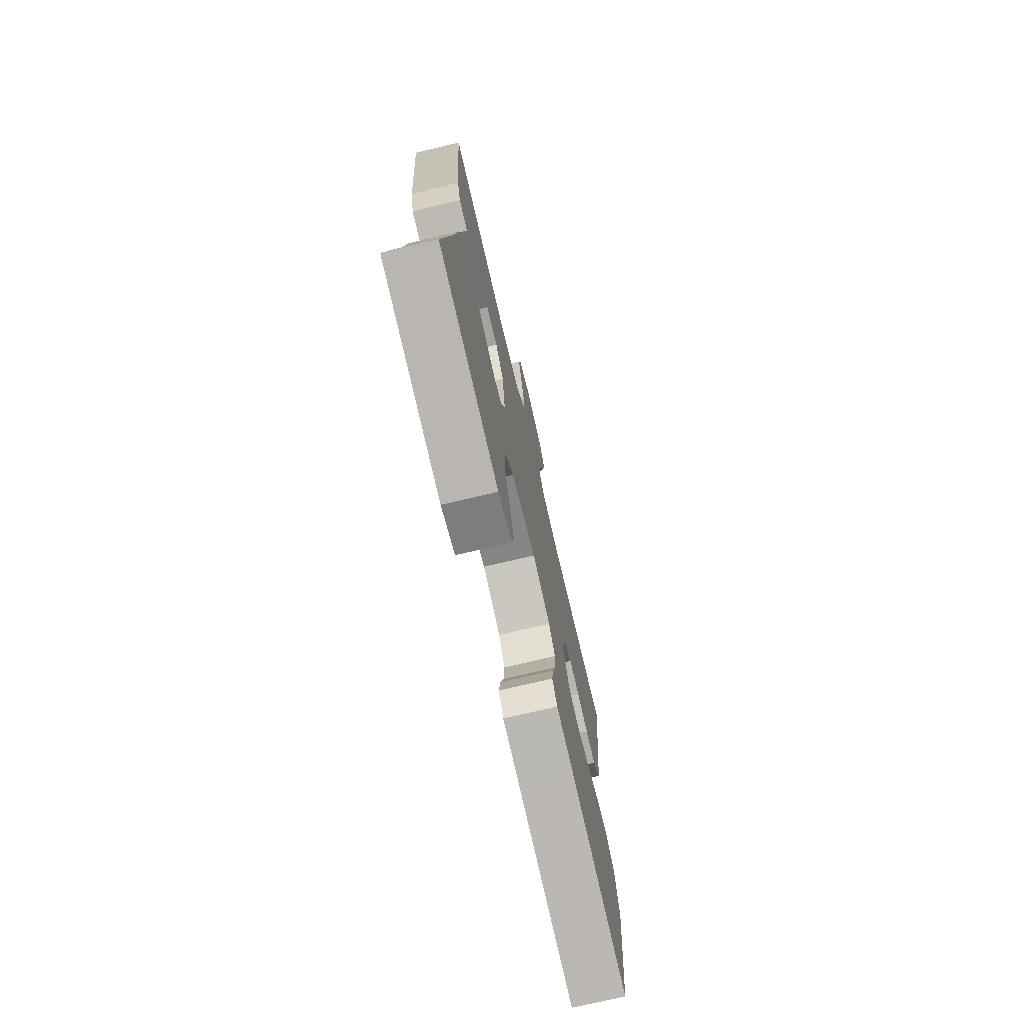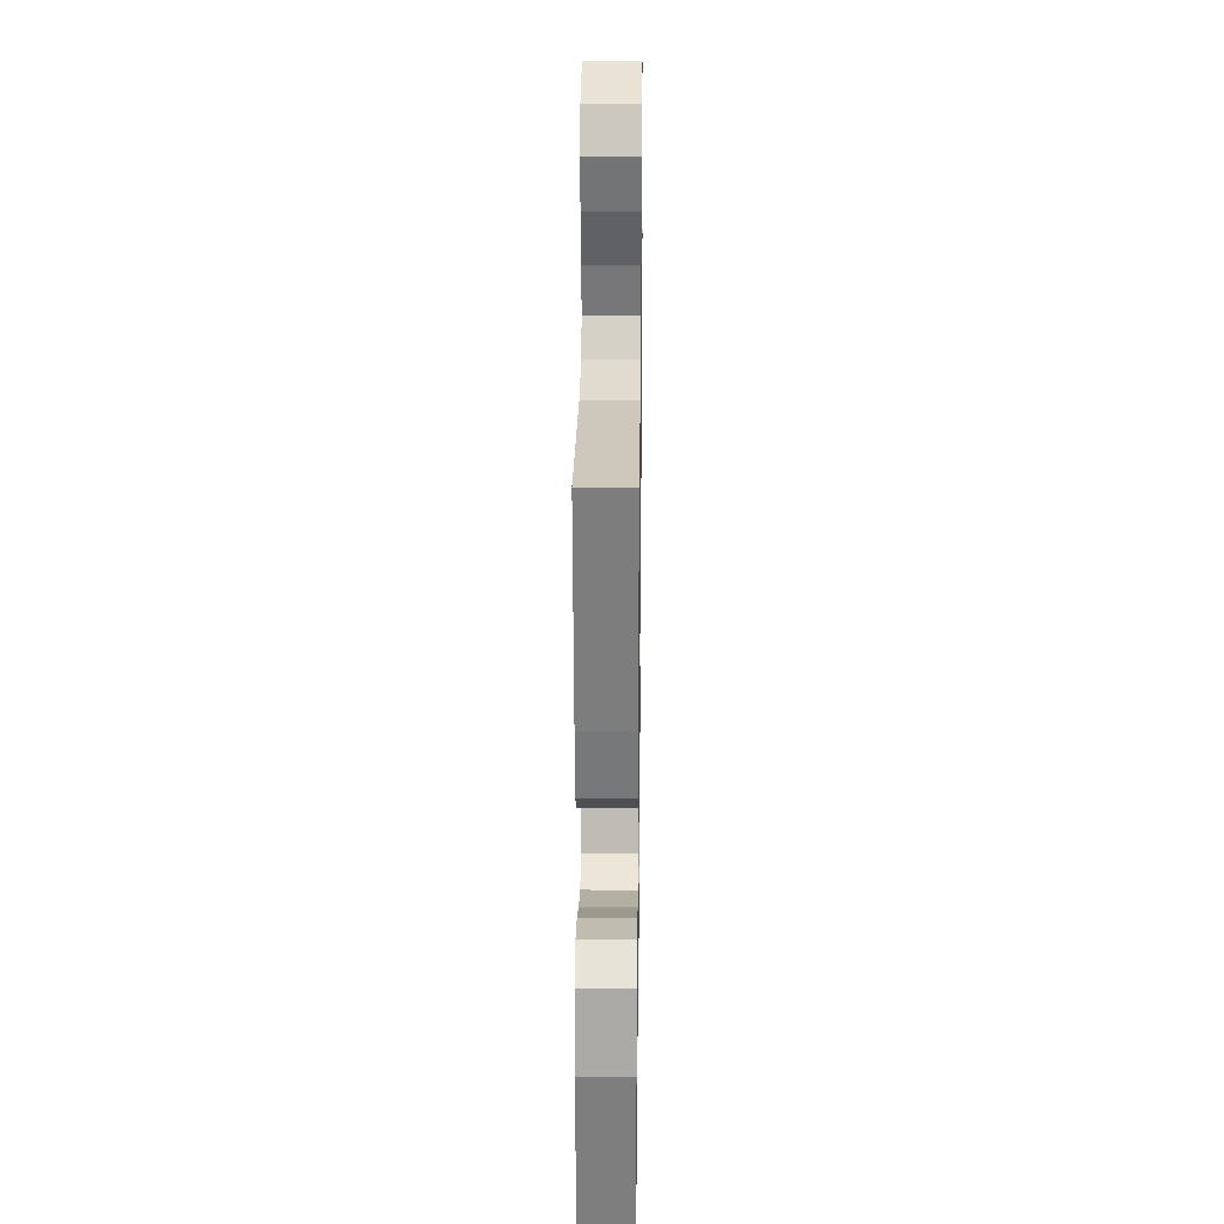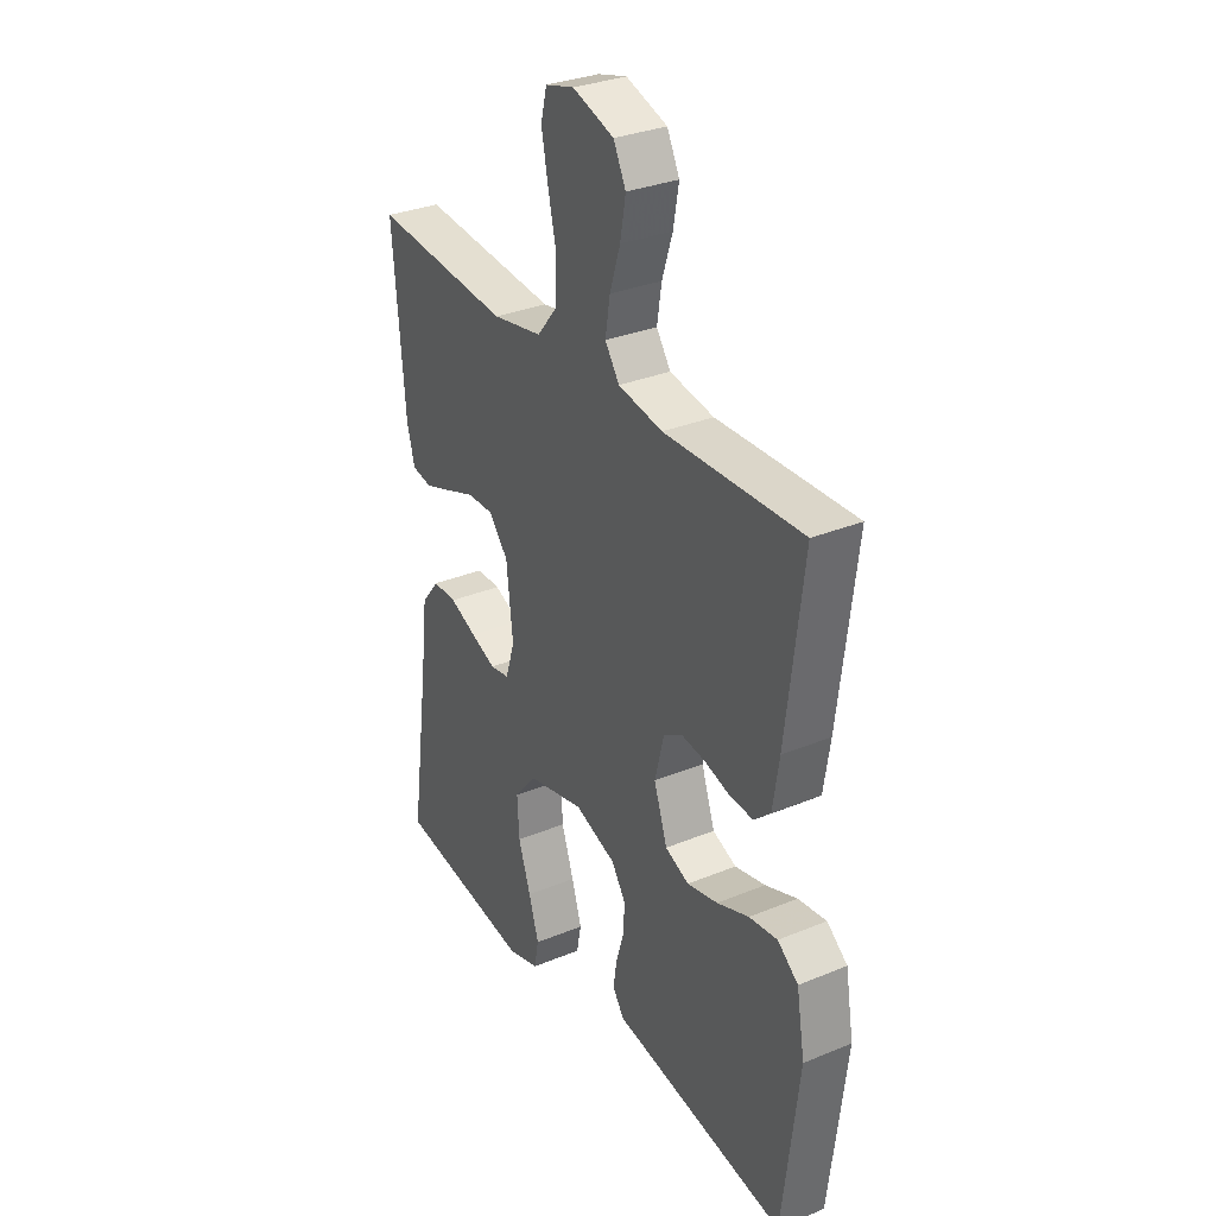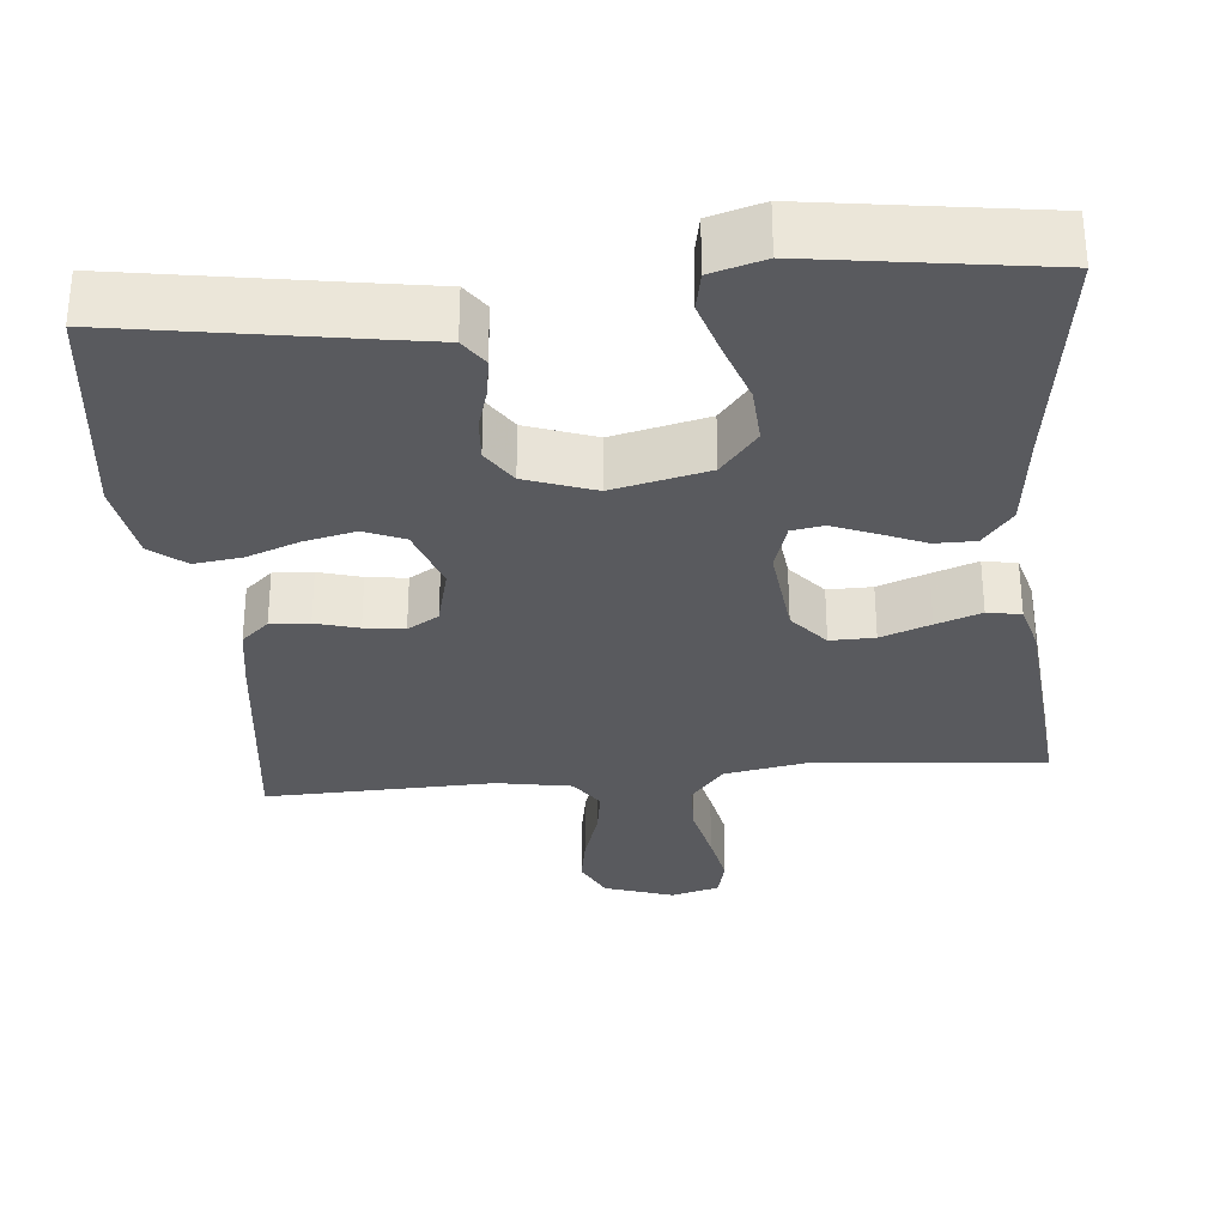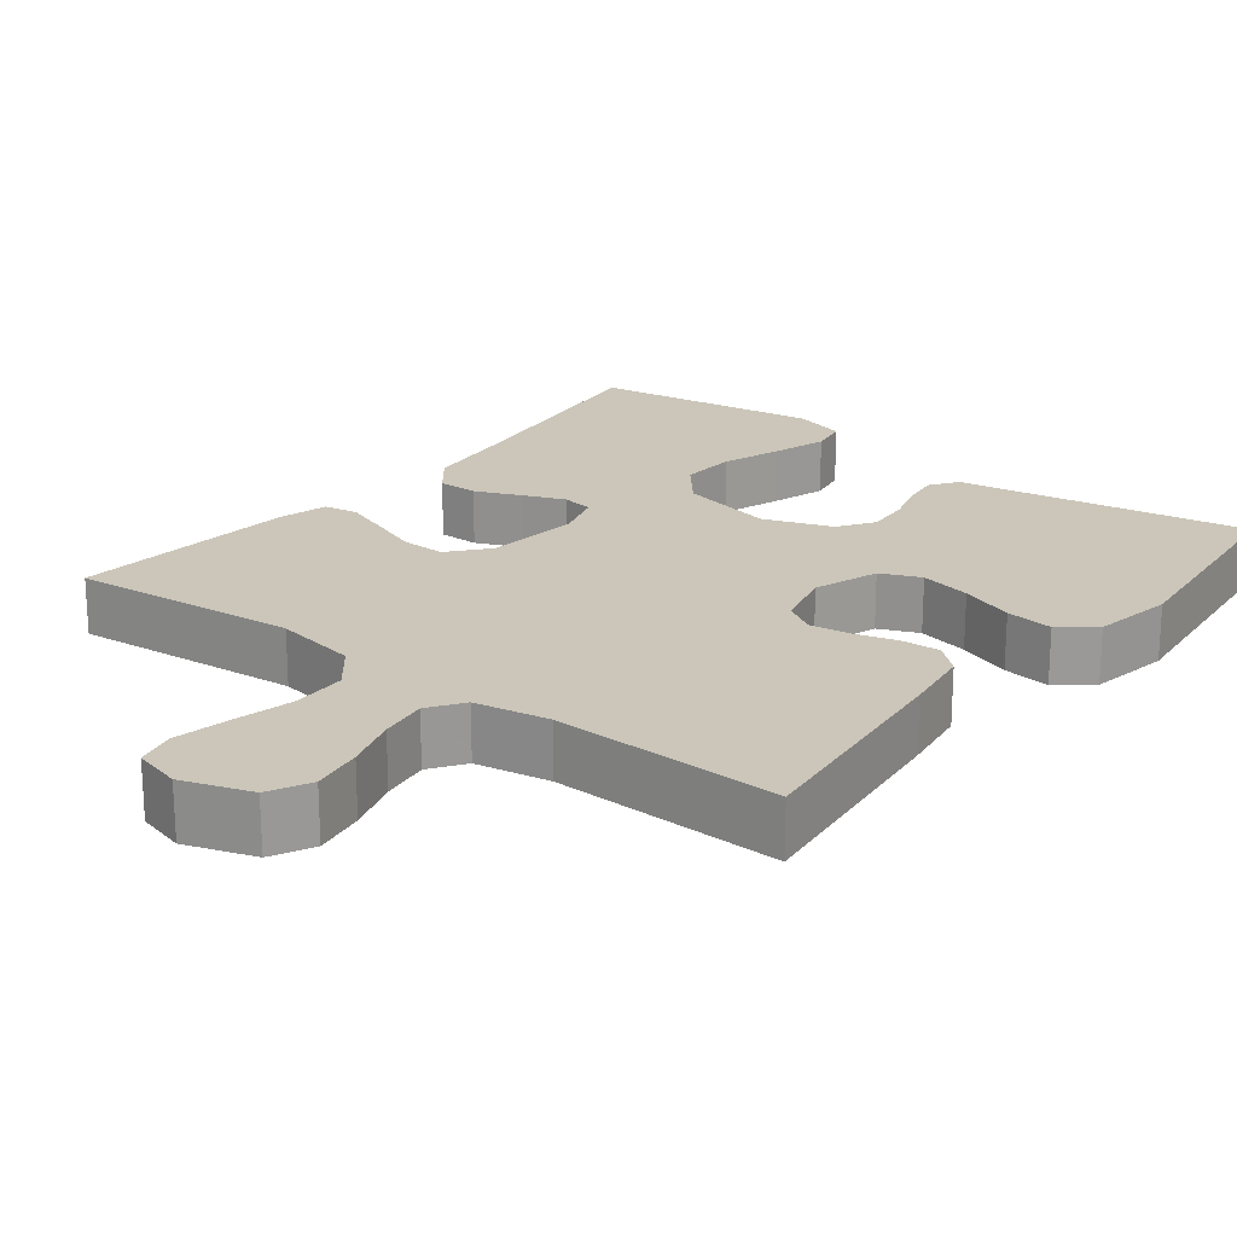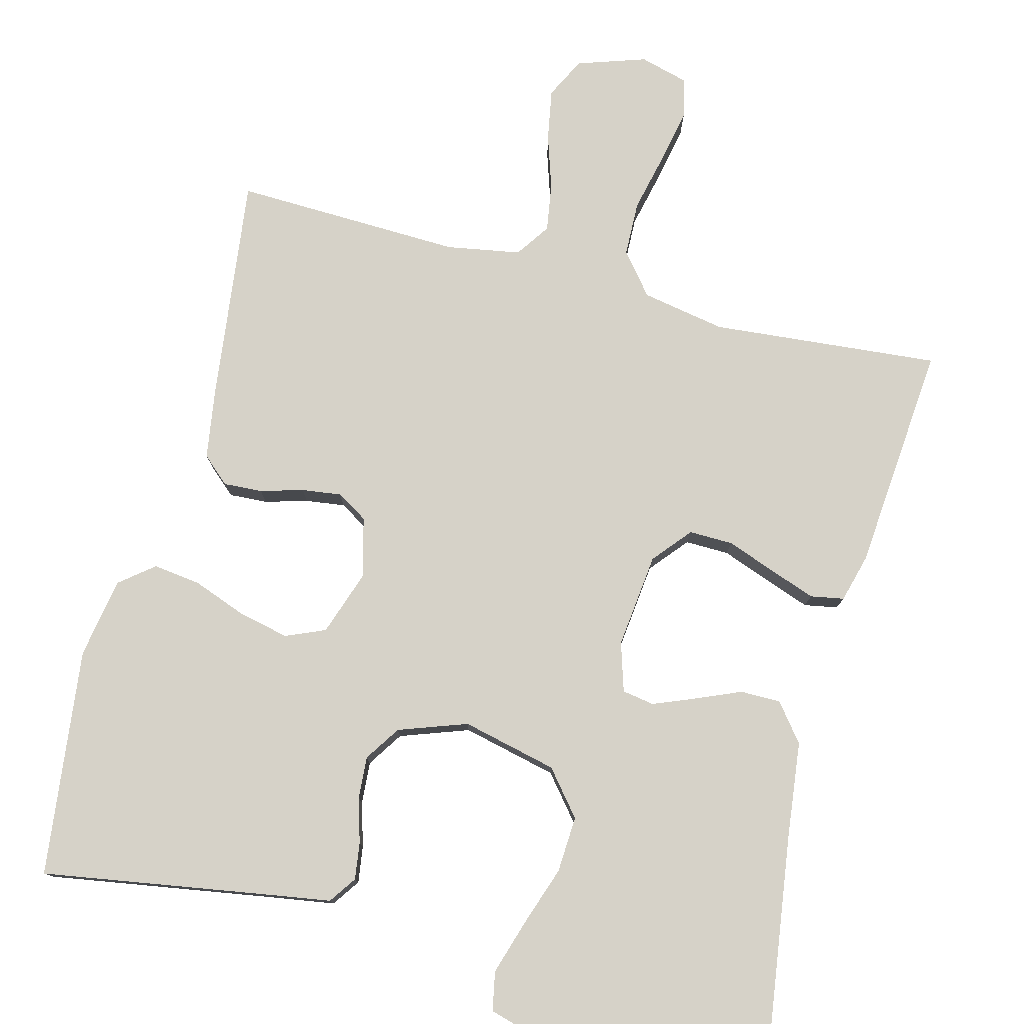
<metadata>
{"format":"obj","ext":"obj","renderer":"f3d","projection":"perspective","resolution":1024,"background":"white","views":[{"elev":-74.2,"azim":-76.7,"up":"+Z"},{"elev":23.7,"azim":90.8,"up":"+Z"},{"elev":31.5,"azim":59.7,"up":"+Z"},{"elev":-31.4,"azim":-174.7,"up":"+Y"},{"elev":21.0,"azim":38.0,"up":"+Y"},{"elev":77.8,"azim":-165.4,"up":"+Y"}]}
</metadata>
<code>
v -0.5 0.07 -0.5
v -0.458 0.07 -0.2
v -0.443 0.07 -0.073
v -0.404 0.07 -0.024
v -0.351 0.07 -0.024
v -0.292 0.07 -0.049
v -0.237 0.07 -0.071
v -0.195 0.07 -0.064
v -0.175 0.07 0
v -0.189 0.07 0.125
v -0.231 0.07 0.175
v -0.289 0.07 0.174
v -0.354 0.07 0.15
v -0.413 0.07 0.129
v -0.457 0.07 0.137
v -0.474 0.07 0.2
v -0.5 0.07 0.5
v -0.2 0.07 0.473
v -0.09 0.07 0.493
v -0.046 0.07 0.547
v -0.044 0.07 0.619
v -0.062 0.07 0.698
v -0.076 0.07 0.769
v -0.063 0.07 0.821
v 0 0.07 0.838
v 0.09 0.07 0.808
v 0.117 0.07 0.754
v 0.105 0.07 0.687
v 0.082 0.07 0.616
v 0.072 0.07 0.553
v 0.103 0.07 0.508
v 0.2 0.07 0.491
v 0.5 0.07 0.5
v 0.463 0.07 0.2
v 0.449 0.07 0.11
v 0.413 0.07 0.078
v 0.362 0.07 0.081
v 0.306 0.07 0.097
v 0.254 0.07 0.104
v 0.213 0.07 0.079
v 0.193 0.07 0
v 0.222 0.07 -0.085
v 0.274 0.07 -0.107
v 0.341 0.07 -0.092
v 0.411 0.07 -0.066
v 0.473 0.07 -0.058
v 0.518 0.07 -0.094
v 0.536 0.07 -0.2
v 0.5 0.07 -0.5
v 0.2 0.07 -0.451
v 0.118 0.07 -0.438
v 0.093 0.07 -0.402
v 0.1 0.07 -0.353
v 0.117 0.07 -0.296
v 0.121 0.07 -0.24
v 0.09 0.07 -0.193
v 0 0.07 -0.161
v -0.125 0.07 -0.19
v -0.173 0.07 -0.248
v -0.169 0.07 -0.322
v -0.142 0.07 -0.401
v -0.12 0.07 -0.472
v -0.13 0.07 -0.523
v -0.2 0.07 -0.543
v -0.5 0 -0.5
v -0.458 0 -0.2
v -0.443 0 -0.073
v -0.404 0 -0.024
v -0.351 0 -0.024
v -0.292 0 -0.049
v -0.237 0 -0.071
v -0.195 0 -0.064
v -0.175 0 0
v -0.189 0 0.125
v -0.231 0 0.175
v -0.289 0 0.174
v -0.354 0 0.15
v -0.413 0 0.129
v -0.457 0 0.137
v -0.474 0 0.2
v -0.5 0 0.5
v -0.2 0 0.473
v -0.09 0 0.493
v -0.046 0 0.547
v -0.044 0 0.619
v -0.062 0 0.698
v -0.076 0 0.769
v -0.063 0 0.821
v 0 0 0.838
v 0.09 0 0.808
v 0.117 0 0.754
v 0.105 0 0.687
v 0.082 0 0.616
v 0.072 0 0.553
v 0.103 0 0.508
v 0.2 0 0.491
v 0.5 0 0.5
v 0.463 0 0.2
v 0.449 0 0.11
v 0.413 0 0.078
v 0.362 0 0.081
v 0.306 0 0.097
v 0.254 0 0.104
v 0.213 0 0.079
v 0.193 0 0
v 0.222 0 -0.085
v 0.274 0 -0.107
v 0.341 0 -0.092
v 0.411 0 -0.066
v 0.473 0 -0.058
v 0.518 0 -0.094
v 0.536 0 -0.2
v 0.5 0 -0.5
v 0.2 0 -0.451
v 0.118 0 -0.438
v 0.093 0 -0.402
v 0.1 0 -0.353
v 0.117 0 -0.296
v 0.121 0 -0.24
v 0.09 0 -0.193
v 0 0 -0.161
v -0.125 0 -0.19
v -0.173 0 -0.248
v -0.169 0 -0.322
v -0.142 0 -0.401
v -0.12 0 -0.472
v -0.13 0 -0.523
v -0.2 0 -0.543
f 63 64 1 2
f 60 61 62 63
f 60 63 2 3
f 59 60 3 4
f 58 59 4 5
f 51 52 53 54
f 50 51 54 55
f 49 50 55
f 48 49 55 56
f 44 45 46 47
f 43 44 47 48
f 35 36 37 38
f 35 38 39
f 32 33 34 35
f 31 32 35 39
f 30 31 39 40
f 26 27 28 29
f 26 29 30
f 25 26 30
f 24 25 30
f 21 22 23 24
f 21 24 30 40
f 15 16 17 18
f 15 18 19
f 12 13 14 15
f 12 15 19
f 11 12 19 20
f 58 5 6
f 58 6 7
f 57 58 7 8
f 43 48 56 57
f 42 43 57 8
f 41 42 8 9
f 20 21 40 41
f 10 11 20 41
f 9 10 41
f 66 65 128 127
f 127 126 125 124
f 67 66 127 124
f 68 67 124 123
f 69 68 123 122
f 118 117 116 115
f 119 118 115 114
f 119 114 113
f 120 119 113 112
f 111 110 109 108
f 112 111 108 107
f 102 101 100 99
f 103 102 99
f 99 98 97 96
f 103 99 96 95
f 104 103 95 94
f 93 92 91 90
f 94 93 90
f 94 90 89
f 94 89 88
f 88 87 86 85
f 104 94 88 85
f 82 81 80 79
f 83 82 79
f 79 78 77 76
f 83 79 76
f 84 83 76 75
f 70 69 122
f 71 70 122
f 72 71 122 121
f 121 120 112 107
f 72 121 107 106
f 73 72 106 105
f 105 104 85 84
f 105 84 75 74
f 105 74 73
f 1 65 66 2
f 2 66 67 3
f 3 67 68 4
f 4 68 69 5
f 5 69 70 6
f 6 70 71 7
f 7 71 72 8
f 8 72 73 9
f 9 73 74 10
f 10 74 75 11
f 11 75 76 12
f 12 76 77 13
f 13 77 78 14
f 14 78 79 15
f 15 79 80 16
f 16 80 81 17
f 17 81 82 18
f 18 82 83 19
f 19 83 84 20
f 20 84 85 21
f 21 85 86 22
f 22 86 87 23
f 23 87 88 24
f 24 88 89 25
f 25 89 90 26
f 26 90 91 27
f 27 91 92 28
f 28 92 93 29
f 29 93 94 30
f 30 94 95 31
f 31 95 96 32
f 32 96 97 33
f 33 97 98 34
f 34 98 99 35
f 35 99 100 36
f 36 100 101 37
f 37 101 102 38
f 38 102 103 39
f 39 103 104 40
f 40 104 105 41
f 41 105 106 42
f 42 106 107 43
f 43 107 108 44
f 44 108 109 45
f 45 109 110 46
f 46 110 111 47
f 47 111 112 48
f 48 112 113 49
f 49 113 114 50
f 50 114 115 51
f 51 115 116 52
f 52 116 117 53
f 53 117 118 54
f 54 118 119 55
f 55 119 120 56
f 56 120 121 57
f 57 121 122 58
f 58 122 123 59
f 59 123 124 60
f 60 124 125 61
f 61 125 126 62
f 62 126 127 63
f 63 127 128 64
f 64 128 65 1

</code>
